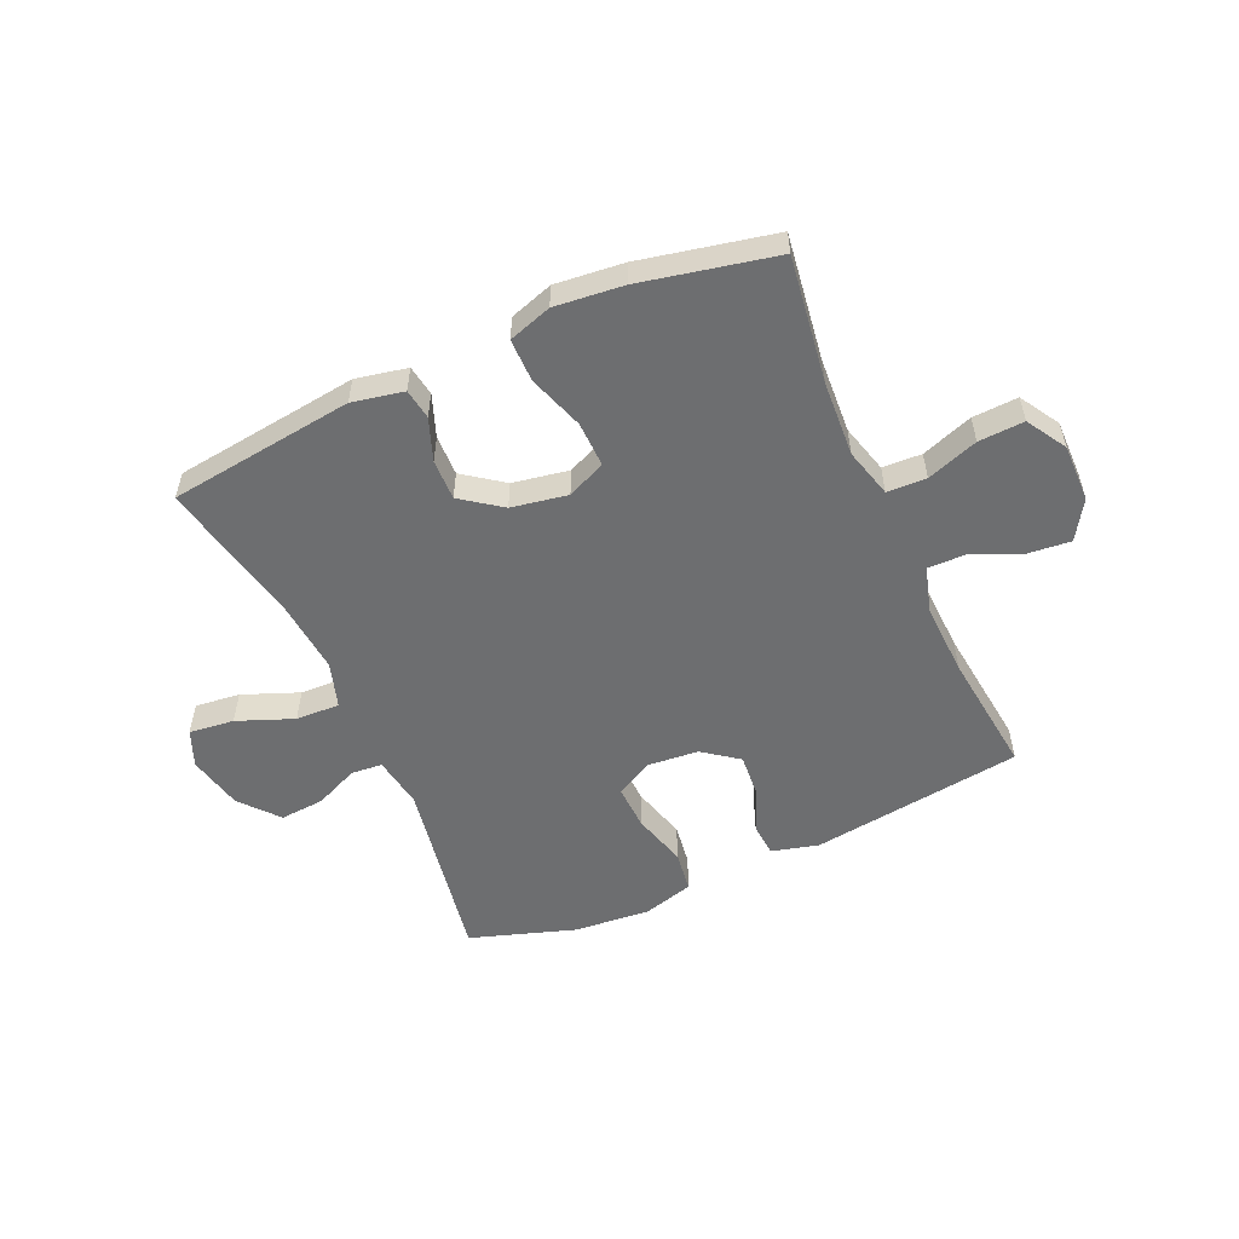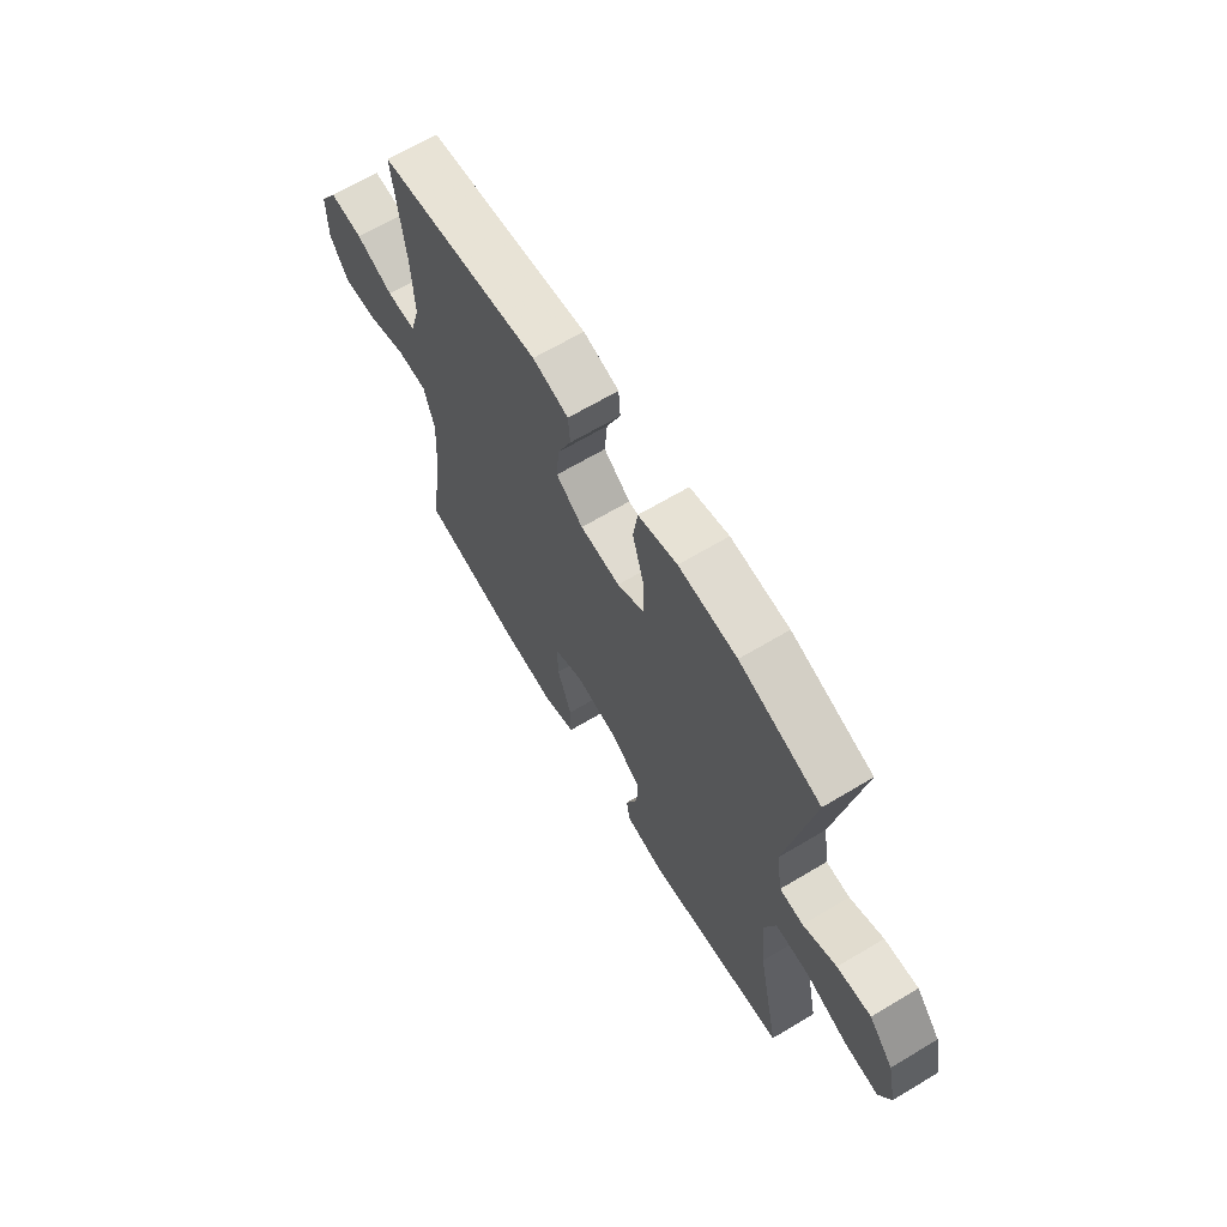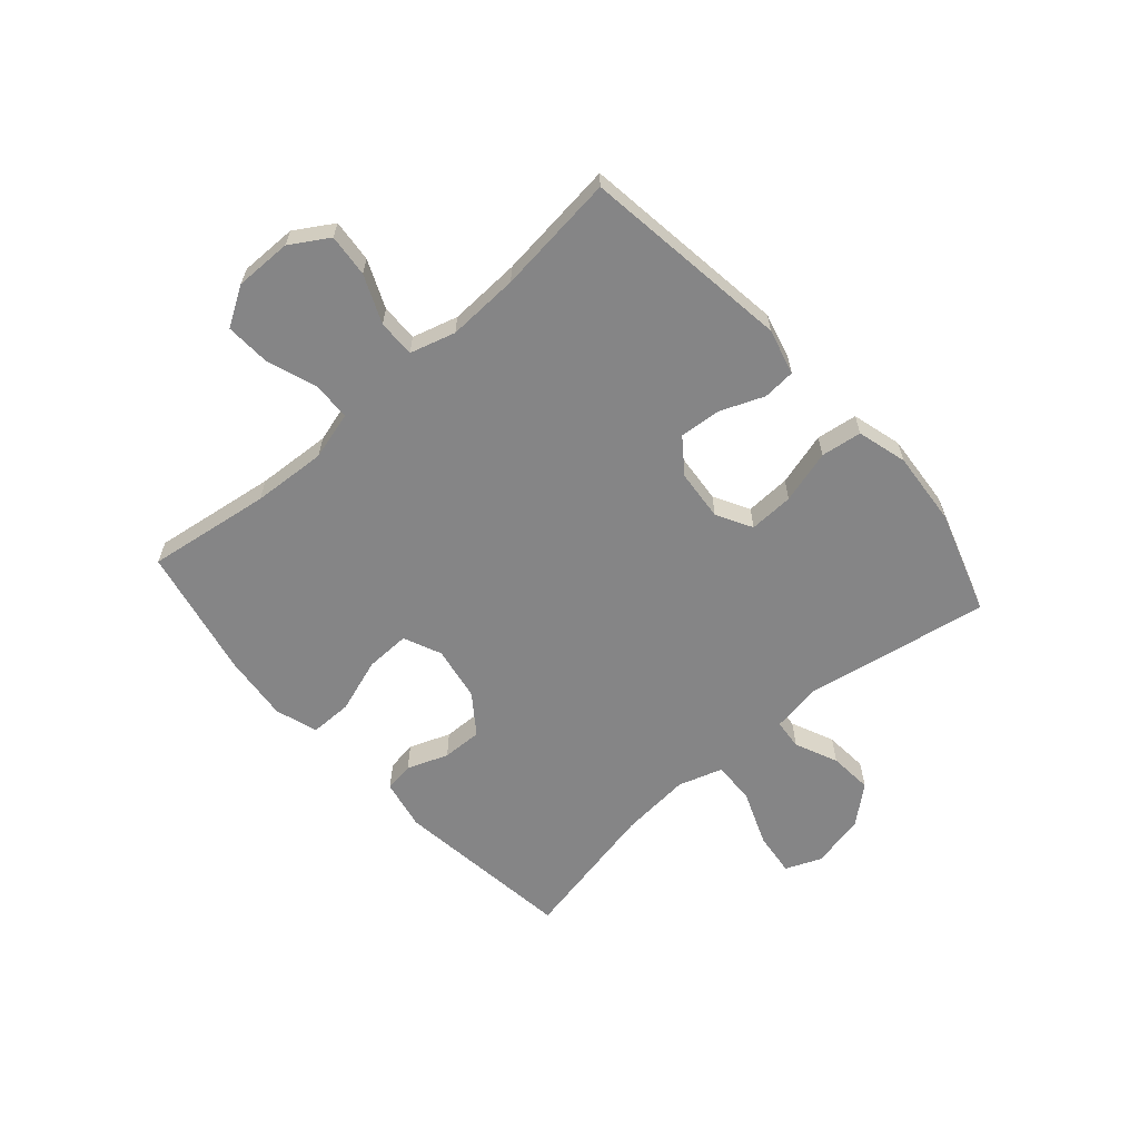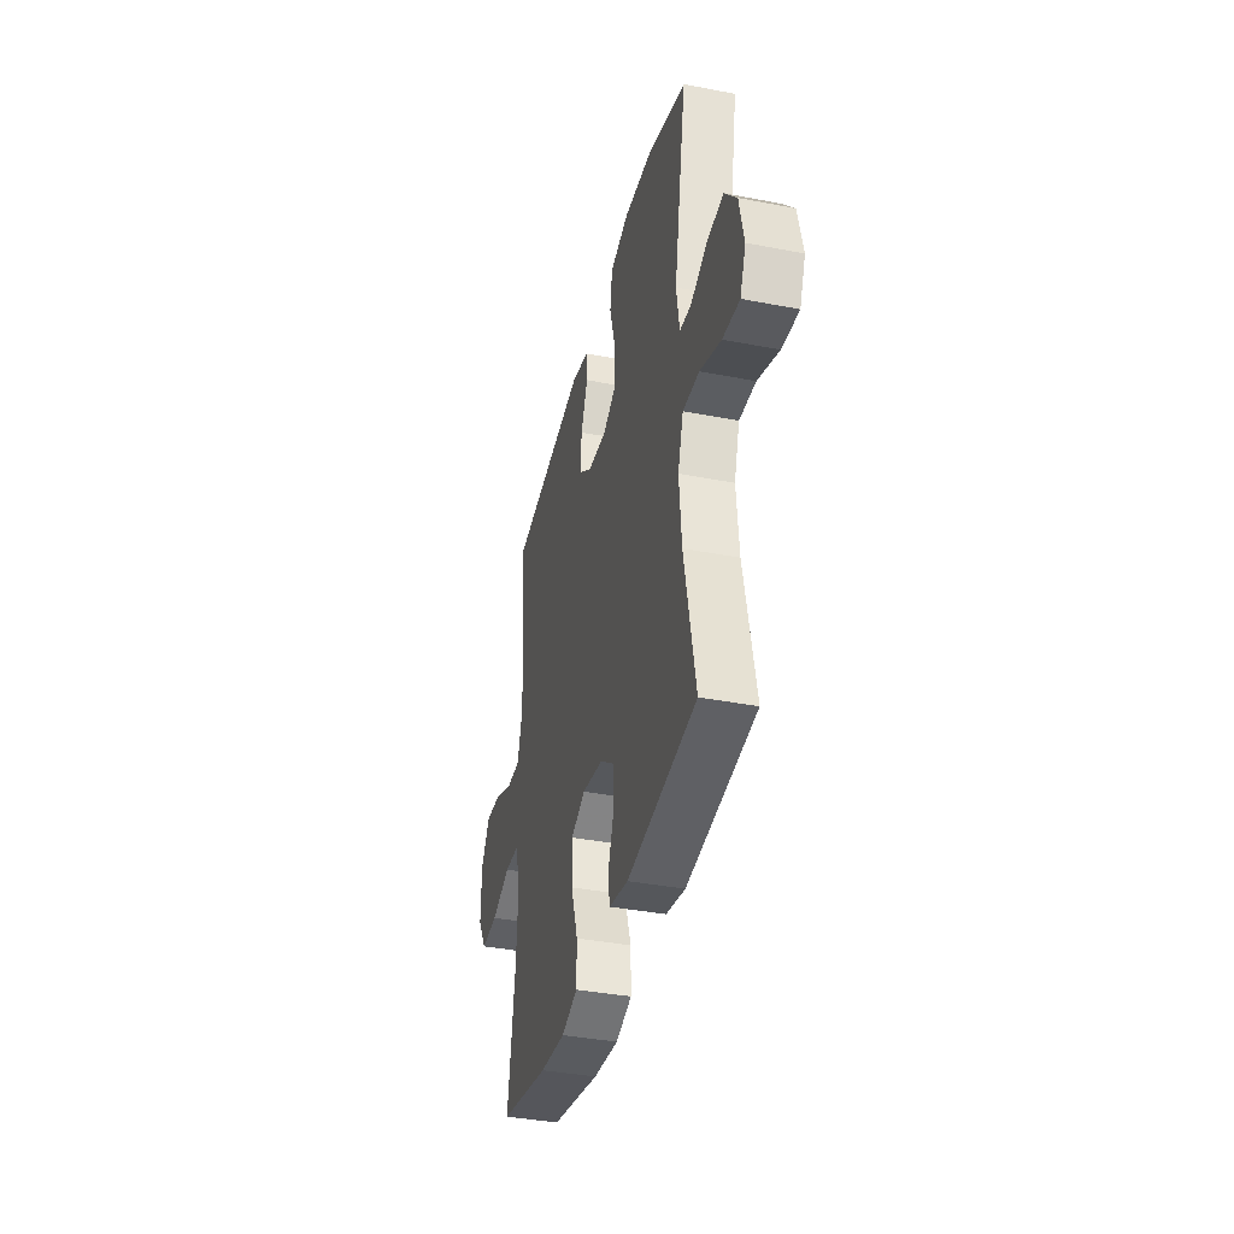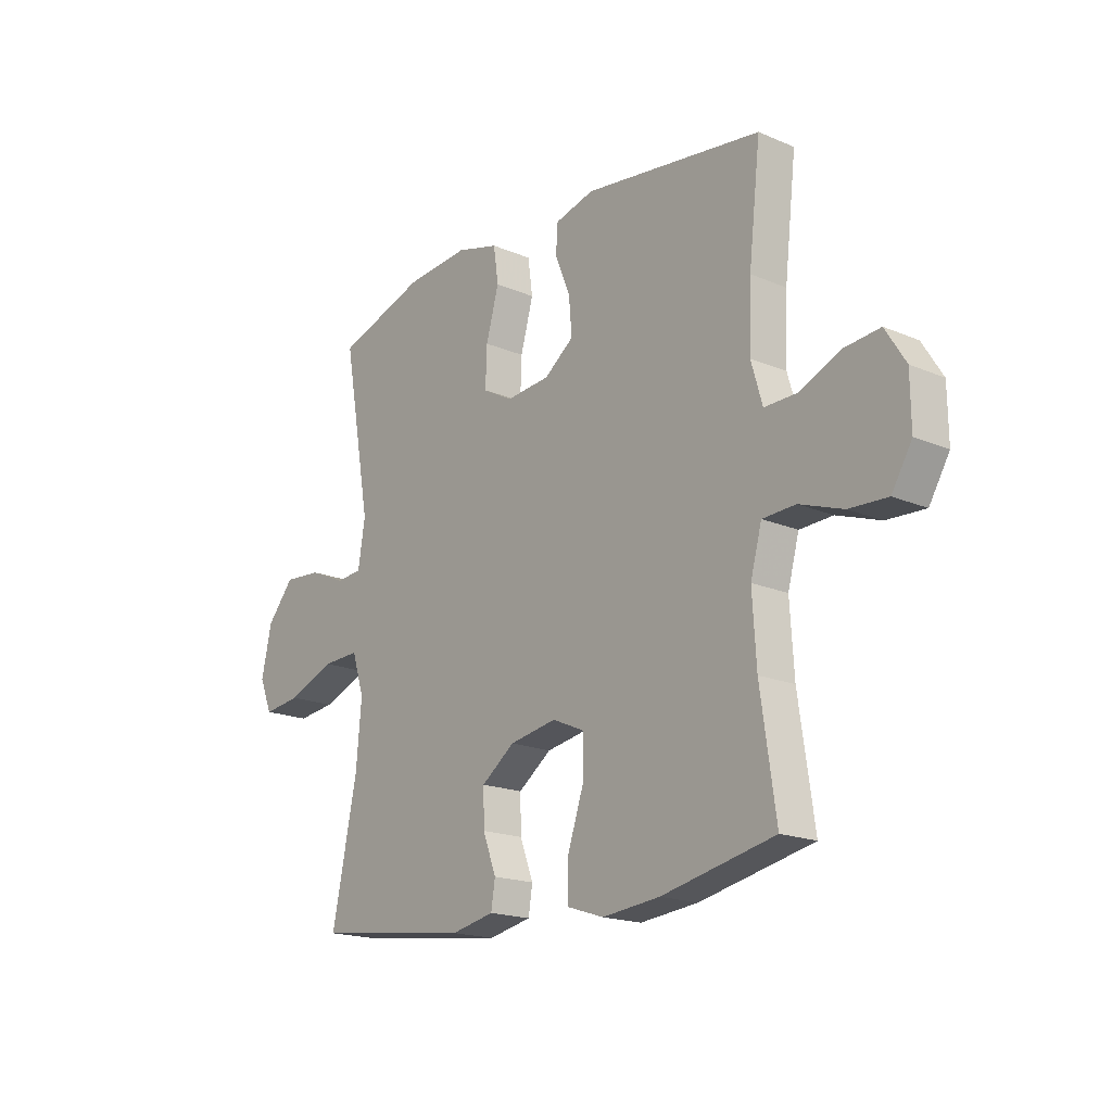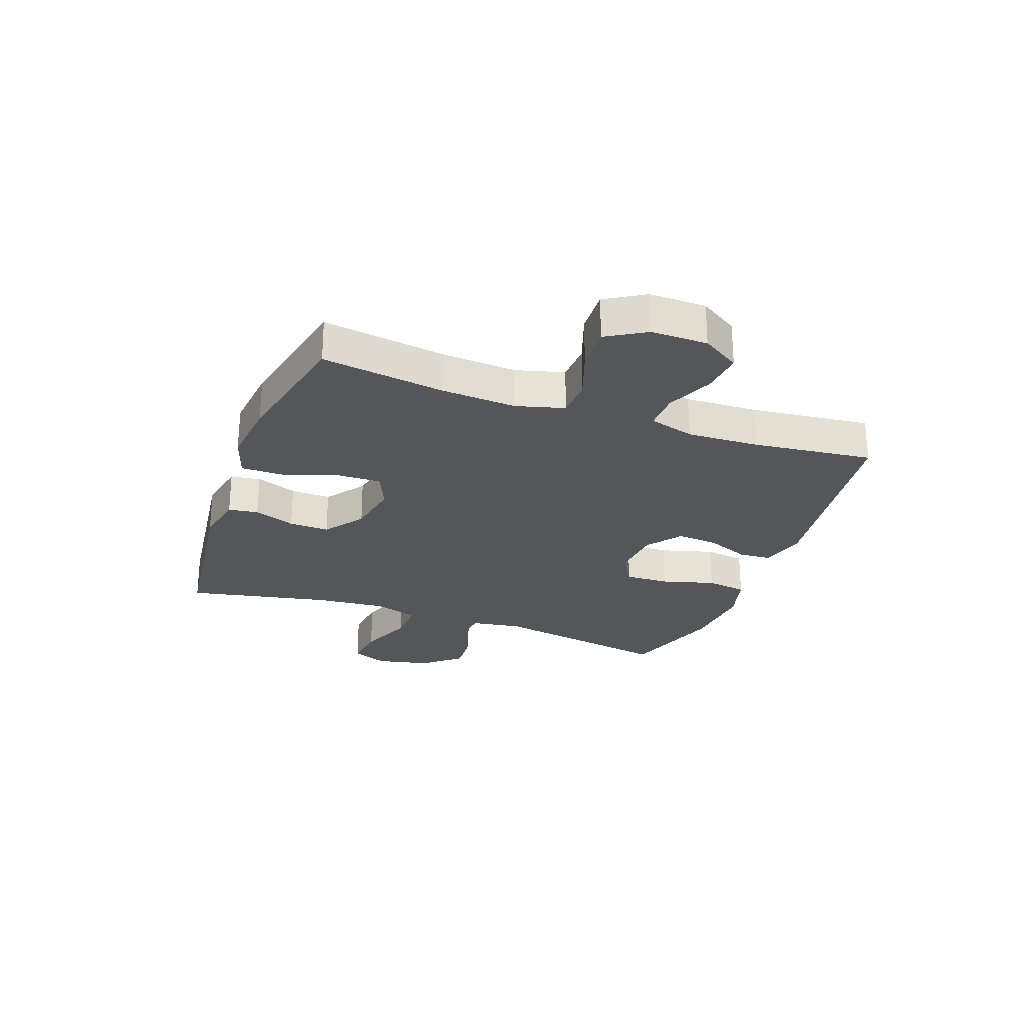
<metadata>
{"format":"obj","ext":"obj","renderer":"f3d","projection":"perspective","resolution":1024,"background":"white","views":[{"elev":-54.2,"azim":-155.9,"up":"+Y"},{"elev":66.2,"azim":59.0,"up":"+Z"},{"elev":-61.9,"azim":-48.6,"up":"+Y"},{"elev":-38.0,"azim":76.2,"up":"+Z"},{"elev":-18.2,"azim":-129.5,"up":"+Z"},{"elev":-26.1,"azim":-110.0,"up":"+Y"}]}
</metadata>
<code>
v 0.5 0.07 0.5
v 0.443 0.07 0.18
v 0.457 0.07 0.091
v 0.51 0.07 0.086
v 0.585 0.07 0.119
v 0.661 0.07 0.125
v 0.716 0.07 0.06
v 0.737 0.07 -0.035
v 0.711 0.07 -0.098
v 0.634 0.07 -0.089
v 0.538 0.07 -0.051
v 0.463 0.07 -0.048
v 0.438 0.07 -0.126
v 0.449 0.07 -0.25
v 0.5 0.07 -0.5
v 0.183 0.07 -0.54
v 0.095 0.07 -0.522
v 0.087 0.07 -0.47
v 0.114 0.07 -0.398
v 0.116 0.07 -0.328
v 0.048 0.07 -0.278
v -0.048 0.07 -0.261
v -0.114 0.07 -0.29
v -0.112 0.07 -0.368
v -0.08 0.07 -0.463
v -0.08 0.07 -0.537
v -0.154 0.07 -0.561
v -0.271 0.07 -0.549
v -0.5 0.07 -0.5
v -0.469 0.07 -0.284
v -0.461 0.07 -0.155
v -0.484 0.07 -0.071
v -0.551 0.07 -0.068
v -0.639 0.07 -0.099
v -0.717 0.07 -0.103
v -0.758 0.07 -0.035
v -0.757 0.07 0.064
v -0.716 0.07 0.13
v -0.642 0.07 0.123
v -0.559 0.07 0.087
v -0.494 0.07 0.086
v -0.471 0.07 0.165
v -0.476 0.07 0.29
v -0.5 0.07 0.5
v -0.137 0.07 0.549
v -0.057 0.07 0.528
v -0.053 0.07 0.471
v -0.084 0.07 0.395
v -0.09 0.07 0.323
v -0.03 0.07 0.278
v 0.059 0.07 0.27
v 0.121 0.07 0.304
v 0.118 0.07 0.382
v 0.092 0.07 0.475
v 0.102 0.07 0.546
v 0.189 0.07 0.57
v 0.319 0.07 0.559
v 0.5 0 0.5
v 0.443 0 0.18
v 0.457 0 0.091
v 0.51 0 0.086
v 0.585 0 0.119
v 0.661 0 0.125
v 0.716 0 0.06
v 0.737 0 -0.035
v 0.711 0 -0.098
v 0.634 0 -0.089
v 0.538 0 -0.051
v 0.463 0 -0.048
v 0.438 0 -0.126
v 0.449 0 -0.25
v 0.5 0 -0.5
v 0.183 0 -0.54
v 0.095 0 -0.522
v 0.087 0 -0.47
v 0.114 0 -0.398
v 0.116 0 -0.328
v 0.048 0 -0.278
v -0.048 0 -0.261
v -0.114 0 -0.29
v -0.112 0 -0.368
v -0.08 0 -0.463
v -0.08 0 -0.537
v -0.154 0 -0.561
v -0.271 0 -0.549
v -0.5 0 -0.5
v -0.469 0 -0.284
v -0.461 0 -0.155
v -0.484 0 -0.071
v -0.551 0 -0.068
v -0.639 0 -0.099
v -0.717 0 -0.103
v -0.758 0 -0.035
v -0.757 0 0.064
v -0.716 0 0.13
v -0.642 0 0.123
v -0.559 0 0.087
v -0.494 0 0.086
v -0.471 0 0.165
v -0.476 0 0.29
v -0.5 0 0.5
v -0.137 0 0.549
v -0.057 0 0.528
v -0.053 0 0.471
v -0.084 0 0.395
v -0.09 0 0.323
v -0.03 0 0.278
v 0.059 0 0.27
v 0.121 0 0.304
v 0.118 0 0.382
v 0.092 0 0.475
v 0.102 0 0.546
v 0.189 0 0.57
v 0.319 0 0.559
f 57 1 2
f 56 57 2
f 55 56 2
f 54 55 2
f 53 54 2
f 52 53 2 3
f 51 52 3
f 50 51 3
f 46 47 48
f 45 46 48
f 44 45 48
f 43 44 48
f 42 43 48 49
f 41 42 49 50
f 38 39 40
f 37 38 40
f 36 37 40
f 35 36 40
f 34 35 40
f 33 34 40
f 32 33 40 41
f 41 50 3
f 32 41 3
f 31 32 3
f 28 29 30
f 27 28 30
f 26 27 30
f 25 26 30
f 24 25 30
f 23 24 30 31
f 17 18 19
f 16 17 19
f 15 16 19
f 14 15 19
f 13 14 19 20
f 12 13 20 21
f 9 10 11
f 8 9 11
f 7 8 11
f 6 7 11
f 5 6 11
f 4 5 11
f 4 11 12
f 31 3 4
f 23 31 4
f 22 23 4
f 4 12 21 22
f 59 58 114
f 59 114 113
f 59 113 112
f 59 112 111
f 59 111 110
f 60 59 110 109
f 60 109 108
f 60 108 107
f 105 104 103
f 105 103 102
f 105 102 101
f 105 101 100
f 106 105 100 99
f 107 106 99 98
f 97 96 95
f 97 95 94
f 97 94 93
f 97 93 92
f 97 92 91
f 97 91 90
f 98 97 90 89
f 60 107 98
f 60 98 89
f 60 89 88
f 87 86 85
f 87 85 84
f 87 84 83
f 87 83 82
f 87 82 81
f 88 87 81 80
f 76 75 74
f 76 74 73
f 76 73 72
f 76 72 71
f 77 76 71 70
f 78 77 70 69
f 68 67 66
f 68 66 65
f 68 65 64
f 68 64 63
f 68 63 62
f 68 62 61
f 69 68 61
f 61 60 88
f 61 88 80
f 61 80 79
f 79 78 69 61
f 1 58 59 2
f 2 59 60 3
f 3 60 61 4
f 4 61 62 5
f 5 62 63 6
f 6 63 64 7
f 7 64 65 8
f 8 65 66 9
f 9 66 67 10
f 10 67 68 11
f 11 68 69 12
f 12 69 70 13
f 13 70 71 14
f 14 71 72 15
f 15 72 73 16
f 16 73 74 17
f 17 74 75 18
f 18 75 76 19
f 19 76 77 20
f 20 77 78 21
f 21 78 79 22
f 22 79 80 23
f 23 80 81 24
f 24 81 82 25
f 25 82 83 26
f 26 83 84 27
f 27 84 85 28
f 28 85 86 29
f 29 86 87 30
f 30 87 88 31
f 31 88 89 32
f 32 89 90 33
f 33 90 91 34
f 34 91 92 35
f 35 92 93 36
f 36 93 94 37
f 37 94 95 38
f 38 95 96 39
f 39 96 97 40
f 40 97 98 41
f 41 98 99 42
f 42 99 100 43
f 43 100 101 44
f 44 101 102 45
f 45 102 103 46
f 46 103 104 47
f 47 104 105 48
f 48 105 106 49
f 49 106 107 50
f 50 107 108 51
f 51 108 109 52
f 52 109 110 53
f 53 110 111 54
f 54 111 112 55
f 55 112 113 56
f 56 113 114 57
f 57 114 58 1

</code>
